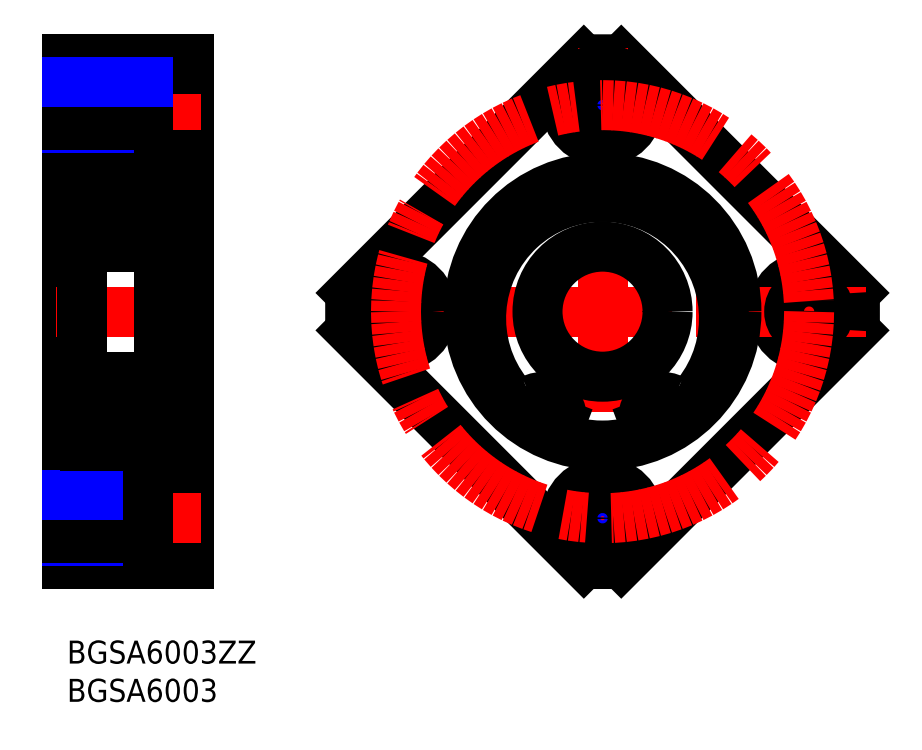
<metadata>
{"format":"dxf","ext":"dxf","renderer":"ezdxf+matplotlib","layout":"modelspace","background":"white","min_lineweight":24,"dpi":150}
</metadata>
<code>
0
SECTION
2
ENTITIES
0
INSERT
8
MSM_CONTINUOUS
2
*U4
10
0
20
0
30
0
0
INSERT
8
MSM_CONTINUOUS
2
*U5
10
0
20
0
30
0
0
LINE
8
MSM_CONTINUOUS
10
0
20
10
30
0
11
0
21
76
31
0
0
LINE
8
MSM_CONTINUOUS
10
16
20
76
30
0
11
16
21
10
31
0
0
LINE
8
MSM_CONTINUOUS
10
0
20
10
30
0
11
16
21
10
31
0
0
LINE
8
MSM_CONTINUOUS
10
16
20
20.75
30
0
11
10.6
21
20.75
31
0
0
LINE
8
MSM_CONTINUOUS
10
16
20
11.25
30
0
11
10.6
21
11.25
31
0
0
LINE
8
MSM_CENTER
10
17.5
20
16
30
0
11
-1.5
21
16
31
0
0
LINE
8
MSM_NARROW
10
10.6
20
13
30
0
11
0
21
13
31
0
0
LINE
8
MSM_CONTINUOUS
10
10.6
20
13.4
30
0
11
0
21
13.4
31
0
0
LINE
8
MSM_CONTINUOUS
10
10.6
20
18.6
30
0
11
0
21
18.6
31
0
0
LINE
8
MSM_NARROW
10
10.6
20
19
30
0
11
0
21
19
31
0
0
LINE
8
MSM_CONTINUOUS
10
10.6
20
20.75
30
0
11
10.6
21
11.25
31
0
0
LINE
8
MSM_CONTINUOUS
10
16
20
25.5
30
0
11
13.75
21
25.5
31
0
0
LINE
8
MSM_CENTER
10
-1.5
20
43
30
0
11
17.5
21
43
31
0
0
LINE
8
MSM_CONTINUOUS
10
2
20
27.5
30
0
11
0
21
27.5
31
0
0
LINE
8
MSM_CONTINUOUS
10
10.6
20
74.75
30
0
11
10.6
21
65.25
31
0
0
LINE
8
MSM_CONTINUOUS
10
16
20
65.25
30
0
11
10.6
21
65.25
31
0
0
LINE
8
MSM_CENTER
10
17.5
20
70
30
0
11
-1.5
21
70
31
0
0
LINE
8
MSM_CONTINUOUS
10
2
20
58.5
30
0
11
0
21
58.5
31
0
0
LINE
8
MSM_NARROW
10
10.6
20
67
30
0
11
0
21
67
31
0
0
LINE
8
MSM_CONTINUOUS
10
10.6
20
67.4
30
0
11
0
21
67.4
31
0
0
LINE
8
MSM_CONTINUOUS
10
16
20
60.5
30
0
11
13.75
21
60.5
31
0
0
LINE
8
MSM_CONTINUOUS
10
0
20
76
30
0
11
16
21
76
31
0
0
LINE
8
MSM_CONTINUOUS
10
16
20
74.75
30
0
11
10.6
21
74.75
31
0
0
LINE
8
MSM_CONTINUOUS
10
10.6
20
72.6
30
0
11
0
21
72.6
31
0
0
LINE
8
MSM_NARROW
10
10.6
20
73
30
0
11
0
21
73
31
0
0
LINE
8
MSM_CONTINUOUS
10
102.9
20
45.45
30
0
11
72.45
21
75.91
31
0
0
LINE
8
MSM_CONTINUOUS
10
37.09
20
45.45
30
0
11
67.55
21
75.91
31
0
0
LINE
8
MSM_CENTER
10
70
20
77.5
30
0
11
70
21
8.5
31
0
0
CIRCLE
8
MSM_NARROW
10
97
20
43
30
0
40
3
0
LINE
8
MSM_CONTINUOUS
10
102.9
20
40.55
30
0
11
72.45
21
10.09
31
0
0
CIRCLE
8
MSM_CONTINUOUS
10
97
20
43
30
0
40
4.75
0
LINE
8
MSM_CENTER
10
104.5
20
43
30
0
11
35.5
21
43
31
0
0
LINE
8
MSM_CONTINUOUS
10
37.09
20
40.55
30
0
11
67.55
21
10.09
31
0
0
CIRCLE
8
MSM_NARROW
10
43
20
43
30
0
40
3
0
CIRCLE
8
MSM_CONTINUOUS
10
43
20
43
30
0
40
2.6
0
CIRCLE
8
MSM_CONTINUOUS
10
43
20
43
30
0
40
4.75
0
ARC
8
MSM_CONTINUOUS
10
70
20
43
30
0
40
33
50
175.7
51
184.3
0
CIRCLE
8
MSM_NARROW
10
70
20
16
30
0
40
3
0
CIRCLE
8
MSM_CONTINUOUS
10
70
20
16
30
0
40
2.6
0
CIRCLE
8
MSM_CONTINUOUS
10
70
20
16
30
0
40
4.75
0
ARC
8
MSM_CONTINUOUS
10
70
20
43
30
0
40
33
50
265.7
51
274.3
0
CIRCLE
8
MSM_CONTINUOUS
10
97
20
43
30
0
40
2.6
0
ARC
8
MSM_CONTINUOUS
10
70
20
43
30
0
40
33
50
355.7
51
4.251
0
CIRCLE
8
MSM_NARROW
10
70
20
70
30
0
40
3
0
CIRCLE
8
MSM_CONTINUOUS
10
70
20
70
30
0
40
4.75
0
CIRCLE
8
MSM_CONTINUOUS
10
70
20
70
30
0
40
2.6
0
ARC
8
MSM_CONTINUOUS
10
70
20
43
30
0
40
33
50
85.75
51
94.25
0
CIRCLE
8
MSM_CONTINUOUS
10
7
20
30
30
0
40
2.778
0
LINE
8
MSM_CONTINUOUS
10
2.433
20
29.12
30
0
11
2.433
21
31.9
31
0
0
LINE
8
MSM_CONTINUOUS
10
2.633
20
29.2
30
0
11
2.633
21
31.9
31
0
0
LINE
8
MSM_CONTINUOUS
10
11.37
20
29.2
30
0
11
11.37
21
31.9
31
0
0
LINE
8
MSM_CONTINUOUS
10
11.57
20
29.12
30
0
11
11.57
21
31.9
31
0
0
LINE
8
MSM_CONTINUOUS
10
2
20
60.2
30
0
11
2
21
25.8
31
0
0
LINE
8
MSM_CONTINUOUS
10
10.5
20
28.3
30
0
11
9.197
21
28.3
31
0
0
LINE
8
MSM_CONTINUOUS
10
3.503
20
28.3
30
0
11
4.803
21
28.3
31
0
0
LINE
8
MSM_CONTINUOUS
10
2.1
20
27.6
30
0
11
2.56
21
27.6
31
0
0
LINE
8
MSM_CONTINUOUS
10
3.183
20
28.37
30
0
11
2.433
21
29.12
31
0
0
ARC
8
MSM_CONTINUOUS
10
2.1
20
27.5
30
0
40
0.1
50
90
51
180
0
ARC
8
MSM_CONTINUOUS
10
3.503
20
28.2
30
0
40
0.1
50
90
51
175
0
LINE
8
MSM_CONTINUOUS
10
3.338
20
27.47
30
0
11
3.403
21
28.21
31
0
0
ARC
8
MSM_CONTINUOUS
10
3.04
20
27.49
30
0
40
0.1
50
220
51
357.2
0
LINE
8
MSM_CONTINUOUS
10
3.14
20
27.49
30
0
11
3.183
21
28.37
31
0
0
LINE
8
MSM_CONTINUOUS
10
2.713
20
27.73
30
0
11
2.963
21
27.43
31
0
0
ARC
8
MSM_CONTINUOUS
10
2.713
20
27.73
30
0
40
0.2
50
129.9
51
220
0
LINE
8
MSM_CONTINUOUS
10
2.738
20
28.01
30
0
11
2.585
21
27.88
31
0
0
LINE
8
MSM_CONTINUOUS
10
2.56
20
27.6
30
0
11
2.81
21
27.3
31
0
0
ARC
8
MSM_CONTINUOUS
10
3.039
20
27.5
30
0
40
0.3
50
220
51
355
0
LINE
8
MSM_CONTINUOUS
10
3.383
20
28.45
30
0
11
2.633
21
29.2
31
0
0
LINE
8
MSM_CONTINUOUS
10
3.383
20
27.98
30
0
11
3.383
21
28.45
31
0
0
LINE
8
MSM_CONTINUOUS
10
2.866
20
27.86
30
0
11
2.713
21
27.73
31
0
0
LINE
8
MSM_CONTINUOUS
10
2.738
20
28.01
30
0
11
2.866
21
27.86
31
0
0
LINE
8
MSM_CONTINUOUS
10
4.8
20
25.5
30
0
11
4.8
21
25.5
31
0
0
LINE
8
MSM_CONTINUOUS
10
7
20
25.5
30
0
11
7
21
25.5
31
0
0
LINE
8
MSM_CONTINUOUS
10
11.9
20
27.6
30
0
11
11.44
21
27.6
31
0
0
LINE
8
MSM_CONTINUOUS
10
10.62
20
28.45
30
0
11
11.37
21
29.2
31
0
0
ARC
8
MSM_CONTINUOUS
10
10.96
20
27.5
30
0
40
0.3
50
185
51
320
0
LINE
8
MSM_CONTINUOUS
10
10.62
20
27.98
30
0
11
10.62
21
28.45
31
0
0
LINE
8
MSM_CONTINUOUS
10
10.66
20
27.47
30
0
11
10.6
21
28.21
31
0
0
ARC
8
MSM_CONTINUOUS
10
10.5
20
28.2
30
0
40
0.1
50
4.997
51
90
0
LINE
8
MSM_CONTINUOUS
10
11.26
20
28.01
30
0
11
11.13
21
27.86
31
0
0
LINE
8
MSM_CONTINUOUS
10
11.13
20
27.86
30
0
11
11.29
21
27.73
31
0
0
LINE
8
MSM_CONTINUOUS
10
10.82
20
28.37
30
0
11
11.57
21
29.12
31
0
0
LINE
8
MSM_CONTINUOUS
10
11.44
20
27.6
30
0
11
11.19
21
27.3
31
0
0
LINE
8
MSM_CONTINUOUS
10
11.26
20
28.01
30
0
11
11.42
21
27.88
31
0
0
ARC
8
MSM_CONTINUOUS
10
11.29
20
27.73
30
0
40
0.2
50
320
51
50.08
0
LINE
8
MSM_CONTINUOUS
10
11.29
20
27.73
30
0
11
11.04
21
27.43
31
0
0
LINE
8
MSM_CONTINUOUS
10
10.86
20
27.49
30
0
11
10.82
21
28.37
31
0
0
ARC
8
MSM_CONTINUOUS
10
10.96
20
27.49
30
0
40
0.1
50
182.8
51
320
0
ARC
8
MSM_CONTINUOUS
10
11.9
20
27.5
30
0
40
0.1
50
0
51
90
0
LINE
8
MSM_CONTINUOUS
10
2.3
20
34.5
30
0
11
11.7
21
34.5
31
0
0
LINE
8
MSM_CONTINUOUS
10
10.36
20
31.7
30
0
11
9.197
21
31.7
31
0
0
LINE
8
MSM_CONTINUOUS
10
2.3
20
51.5
30
0
11
11.7
21
51.5
31
0
0
ARC
8
MSM_CONTINUOUS
10
3.638
20
31.9
30
0
40
0.2
50
200
51
270
0
ARC
8
MSM_CONTINUOUS
10
2.994
20
32.5
30
0
40
0.2
50
20.01
51
90
0
ARC
8
MSM_CONTINUOUS
10
2.929
20
32.5
30
0
40
0.2
50
90
51
140
0
LINE
8
MSM_CONTINUOUS
10
2.2
20
32.3
30
0
11
2.5
21
32.3
31
0
0
ARC
8
MSM_CONTINUOUS
10
2.633
20
31.9
30
0
40
0.2
50
90
51
180
0
ARC
8
MSM_CONTINUOUS
10
2.2
20
32.5
30
0
40
0.2
50
180
51
270
0
LINE
8
MSM_CONTINUOUS
10
3.182
20
32.57
30
0
11
3.45
21
31.83
31
0
0
LINE
8
MSM_CONTINUOUS
10
2.5
20
32.3
30
0
11
2.776
21
32.63
31
0
0
LINE
8
MSM_CONTINUOUS
10
2.633
20
32.1
30
0
11
3.083
21
32.1
31
0
0
LINE
8
MSM_CONTINUOUS
10
3.083
20
32.1
30
0
11
3.083
21
31.9
31
0
0
LINE
8
MSM_CONTINUOUS
10
3.083
20
31.9
30
0
11
2.633
21
31.9
31
0
0
LINE
8
MSM_CONTINUOUS
10
2.929
20
32.7
30
0
11
2.994
21
32.7
31
0
0
LINE
8
MSM_CONTINUOUS
10
3.638
20
31.7
30
0
11
4.803
21
31.7
31
0
0
LINE
8
MSM_CONTINUOUS
10
11.8
20
32.3
30
0
11
11.5
21
32.3
31
0
0
ARC
8
MSM_CONTINUOUS
10
11.07
20
32.5
30
0
40
0.2
50
39.99
51
90
0
ARC
8
MSM_CONTINUOUS
10
11.01
20
32.5
30
0
40
0.2
50
90
51
160
0
LINE
8
MSM_CONTINUOUS
10
10.82
20
32.57
30
0
11
10.55
21
31.83
31
0
0
ARC
8
MSM_CONTINUOUS
10
10.36
20
31.9
30
0
40
0.2
50
270
51
340
0
LINE
8
MSM_CONTINUOUS
10
10.92
20
31.9
30
0
11
11.37
21
31.9
31
0
0
LINE
8
MSM_CONTINUOUS
10
10.92
20
32.1
30
0
11
10.92
21
31.9
31
0
0
LINE
8
MSM_CONTINUOUS
10
11.37
20
32.1
30
0
11
10.92
21
32.1
31
0
0
ARC
8
MSM_CONTINUOUS
10
11.37
20
31.9
30
0
40
0.2
50
0
51
90
0
LINE
8
MSM_CONTINUOUS
10
11.5
20
32.3
30
0
11
11.22
21
32.63
31
0
0
LINE
8
MSM_CONTINUOUS
10
11.07
20
32.7
30
0
11
11.01
21
32.7
31
0
0
ARC
8
MSM_CONTINUOUS
10
11.8
20
32.5
30
0
40
0.2
50
270
51
0
0
CIRCLE
8
MSM_CONTINUOUS
10
7
20
56
30
0
40
2.778
0
LINE
8
MSM_CONTINUOUS
10
10.36
20
54.3
30
0
11
9.197
21
54.3
31
0
0
LINE
8
MSM_CONTINUOUS
10
10.5
20
57.7
30
0
11
9.197
21
57.7
31
0
0
ARC
8
MSM_CONTINUOUS
10
3.039
20
58.5
30
0
40
0.3
50
4.997
51
140
0
ARC
8
MSM_CONTINUOUS
10
3.638
20
54.1
30
0
40
0.2
50
90
51
160
0
LINE
8
MSM_CONTINUOUS
10
3.503
20
57.7
30
0
11
4.803
21
57.7
31
0
0
LINE
8
MSM_CONTINUOUS
10
2.633
20
56.8
30
0
11
2.633
21
54.1
31
0
0
LINE
8
MSM_CONTINUOUS
10
2.433
20
56.88
30
0
11
2.433
21
54.1
31
0
0
ARC
8
MSM_CONTINUOUS
10
2.633
20
54.1
30
0
40
0.2
50
180
51
270
0
LINE
8
MSM_CONTINUOUS
10
2.2
20
53.7
30
0
11
2.5
21
53.7
31
0
0
ARC
8
MSM_CONTINUOUS
10
2.2
20
53.5
30
0
40
0.2
50
90
51
180
0
LINE
8
MSM_CONTINUOUS
10
3.083
20
54.1
30
0
11
2.633
21
54.1
31
0
0
LINE
8
MSM_CONTINUOUS
10
3.083
20
53.9
30
0
11
3.083
21
54.1
31
0
0
LINE
8
MSM_CONTINUOUS
10
2.633
20
53.9
30
0
11
3.083
21
53.9
31
0
0
LINE
8
MSM_CONTINUOUS
10
2.5
20
53.7
30
0
11
2.776
21
53.37
31
0
0
ARC
8
MSM_CONTINUOUS
10
2.929
20
53.5
30
0
40
0.2
50
220
51
270
0
LINE
8
MSM_CONTINUOUS
10
2.929
20
53.3
30
0
11
2.994
21
53.3
31
0
0
ARC
8
MSM_CONTINUOUS
10
2.994
20
53.5
30
0
40
0.2
50
270
51
340
0
LINE
8
MSM_CONTINUOUS
10
3.182
20
53.43
30
0
11
3.45
21
54.17
31
0
0
LINE
8
MSM_CONTINUOUS
10
3.183
20
57.63
30
0
11
2.433
21
56.88
31
0
0
LINE
8
MSM_CONTINUOUS
10
2.1
20
58.4
30
0
11
2.56
21
58.4
31
0
0
ARC
8
MSM_CONTINUOUS
10
2.1
20
58.5
30
0
40
0.1
50
180
51
270
0
LINE
8
MSM_CONTINUOUS
10
2.738
20
57.99
30
0
11
2.866
21
58.14
31
0
0
LINE
8
MSM_CONTINUOUS
10
2.866
20
58.14
30
0
11
2.713
21
58.27
31
0
0
LINE
8
MSM_CONTINUOUS
10
3.383
20
58.02
30
0
11
3.383
21
57.55
31
0
0
LINE
8
MSM_CONTINUOUS
10
3.383
20
57.55
30
0
11
2.633
21
56.8
31
0
0
LINE
8
MSM_CONTINUOUS
10
2.56
20
58.4
30
0
11
2.81
21
58.7
31
0
0
LINE
8
MSM_CONTINUOUS
10
2.738
20
57.99
30
0
11
2.585
21
58.12
31
0
0
ARC
8
MSM_CONTINUOUS
10
2.713
20
58.27
30
0
40
0.2
50
140
51
230.1
0
LINE
8
MSM_CONTINUOUS
10
2.713
20
58.27
30
0
11
2.963
21
58.57
31
0
0
LINE
8
MSM_CONTINUOUS
10
3.14
20
58.51
30
0
11
3.183
21
57.63
31
0
0
ARC
8
MSM_CONTINUOUS
10
3.04
20
58.51
30
0
40
0.1
50
2.82
51
140
0
LINE
8
MSM_CONTINUOUS
10
3.338
20
58.53
30
0
11
3.403
21
57.79
31
0
0
ARC
8
MSM_CONTINUOUS
10
3.503
20
57.8
30
0
40
0.1
50
185
51
270
0
LINE
8
MSM_CONTINUOUS
10
3.638
20
54.3
30
0
11
4.803
21
54.3
31
0
0
ARC
8
MSM_CONTINUOUS
10
10.96
20
58.5
30
0
40
0.3
50
40
51
175
0
LINE
8
MSM_CONTINUOUS
10
11.8
20
53.7
30
0
11
11.5
21
53.7
31
0
0
LINE
8
MSM_CONTINUOUS
10
11.9
20
58.4
30
0
11
11.44
21
58.4
31
0
0
LINE
8
MSM_CONTINUOUS
10
11.57
20
56.88
30
0
11
11.57
21
54.1
31
0
0
LINE
8
MSM_CONTINUOUS
10
11.37
20
56.8
30
0
11
11.37
21
54.1
31
0
0
LINE
8
MSM_CONTINUOUS
10
10.82
20
53.43
30
0
11
10.55
21
54.17
31
0
0
ARC
8
MSM_CONTINUOUS
10
10.36
20
54.1
30
0
40
0.2
50
20.01
51
90
0
ARC
8
MSM_CONTINUOUS
10
11.01
20
53.5
30
0
40
0.2
50
200
51
270
0
LINE
8
MSM_CONTINUOUS
10
11.07
20
53.3
30
0
11
11.01
21
53.3
31
0
0
ARC
8
MSM_CONTINUOUS
10
11.07
20
53.5
30
0
40
0.2
50
270
51
320
0
LINE
8
MSM_CONTINUOUS
10
11.5
20
53.7
30
0
11
11.22
21
53.37
31
0
0
ARC
8
MSM_CONTINUOUS
10
11.37
20
54.1
30
0
40
0.2
50
270
51
0
0
LINE
8
MSM_CONTINUOUS
10
11.37
20
53.9
30
0
11
10.92
21
53.9
31
0
0
LINE
8
MSM_CONTINUOUS
10
10.92
20
53.9
30
0
11
10.92
21
54.1
31
0
0
LINE
8
MSM_CONTINUOUS
10
10.92
20
54.1
30
0
11
11.37
21
54.1
31
0
0
LINE
8
MSM_CONTINUOUS
10
10.62
20
57.55
30
0
11
11.37
21
56.8
31
0
0
ARC
8
MSM_CONTINUOUS
10
10.5
20
57.8
30
0
40
0.1
50
270
51
355
0
LINE
8
MSM_CONTINUOUS
10
10.66
20
58.53
30
0
11
10.6
21
57.79
31
0
0
LINE
8
MSM_CONTINUOUS
10
10.62
20
58.02
30
0
11
10.62
21
57.55
31
0
0
ARC
8
MSM_CONTINUOUS
10
10.96
20
58.51
30
0
40
0.1
50
40
51
177.2
0
LINE
8
MSM_CONTINUOUS
10
10.86
20
58.51
30
0
11
10.82
21
57.63
31
0
0
LINE
8
MSM_CONTINUOUS
10
11.29
20
58.27
30
0
11
11.04
21
58.57
31
0
0
ARC
8
MSM_CONTINUOUS
10
11.29
20
58.27
30
0
40
0.2
50
309.9
51
40
0
LINE
8
MSM_CONTINUOUS
10
11.26
20
57.99
30
0
11
11.42
21
58.12
31
0
0
LINE
8
MSM_CONTINUOUS
10
11.44
20
58.4
30
0
11
11.19
21
58.7
31
0
0
LINE
8
MSM_CONTINUOUS
10
10.82
20
57.63
30
0
11
11.57
21
56.88
31
0
0
LINE
8
MSM_CONTINUOUS
10
11.13
20
58.14
30
0
11
11.29
21
58.27
31
0
0
LINE
8
MSM_CONTINUOUS
10
11.26
20
57.99
30
0
11
11.13
21
58.14
31
0
0
ARC
8
MSM_CONTINUOUS
10
11.8
20
53.5
30
0
40
0.2
50
0
51
90
0
ARC
8
MSM_CONTINUOUS
10
11.9
20
58.5
30
0
40
0.1
50
270
51
0
0
ARC
8
MSM_CONTINUOUS
10
2.3
20
60.2
30
0
40
0.3
50
90
51
180
0
ARC
8
MSM_CONTINUOUS
10
11.7
20
60.2
30
0
40
0.3
50
0
51
90
0
ARC
8
MSM_CONTINUOUS
10
2.3
20
51.8
30
0
40
0.3
50
180
51
270
0
ARC
8
MSM_CONTINUOUS
10
11.7
20
51.8
30
0
40
0.3
50
270
51
0
0
ARC
8
MSM_CONTINUOUS
10
2.3
20
25.8
30
0
40
0.3
50
180
51
270
0
ARC
8
MSM_CONTINUOUS
10
11.7
20
25.8
30
0
40
0.3
50
270
51
0
0
ARC
8
MSM_CONTINUOUS
10
11.7
20
34.2
30
0
40
0.3
50
0
51
90
0
ARC
8
MSM_CONTINUOUS
10
2.3
20
34.2
30
0
40
0.3
50
90
51
180
0
LINE
8
MSM_CONTINUOUS
10
13.6
20
61.5
30
-0.5
11
13.6
21
26.59
31
-0.5
0
LINE
8
MSM_CONTINUOUS
10
12
20
61.5
30
0
11
12
21
24.5
31
0
0
LINE
8
MSM_CONTINUOUS
10
13.75
20
61.5
30
0
11
13.75
21
24.5
31
0
0
LINE
8
MSM_CONTINUOUS
10
12
20
58
30
0
11
13.6
21
58
31
0
0
LINE
8
MSM_CONTINUOUS
10
12
20
61.5
30
0
11
13.75
21
61.5
31
0
0
LINE
8
MSM_CONTINUOUS
10
12
20
31.83
30
0
11
13.6
21
31.83
31
0
0
LINE
8
MSM_CONTINUOUS
10
12
20
26.59
30
0
11
13.6
21
26.59
31
0
0
LINE
8
MSM_CONTINUOUS
10
12
20
24.5
30
0
11
13.75
21
24.5
31
0
0
CIRCLE
8
MSM_CONTINUOUS
10
70
20
43
30
0
40
8.5
0
ARC
8
MSM_CONTINUOUS
10
70
20
42.12
30
0
40
15.88
50
321.4
51
218.6
0
ARC
8
MSM_CONTINUOUS
10
80.37
20
33.83
30
0
40
2.6
50
242.3
51
321.4
0
ARC
8
MSM_CONTINUOUS
10
77.95
20
29.23
30
0
40
2.6
50
62.3
51
200.6
0
LINE
8
MSM_CONTINUOUS
10
75.56
20
28.21
30
0
11
75.52
21
28.32
31
0
0
ARC
8
MSM_CONTINUOUS
10
77.9
20
29.09
30
0
40
2.5
50
200.6
51
242.9
0
CIRCLE
8
MSM_CONTINUOUS
10
77.95
20
29.23
30
0
40
1.25
0
CIRCLE
8
MSM_CONTINUOUS
10
70
20
43
30
0
40
17.5
0
ARC
8
MSM_CONTINUOUS
10
62.1
20
29.09
30
0
40
2.5
50
297.1
51
339.4
0
LINE
8
MSM_CONTINUOUS
10
64.48
20
28.32
30
0
11
64.44
21
28.21
31
0
0
ARC
8
MSM_CONTINUOUS
10
62.05
20
29.23
30
0
40
2.6
50
339.4
51
117.7
0
ARC
8
MSM_CONTINUOUS
10
59.63
20
33.83
30
0
40
2.6
50
218.6
51
297.7
0
CIRCLE
8
MSM_CONTINUOUS
10
62.05
20
29.23
30
0
40
1.25
0
LINE
8
MSM_CONTINUOUS
10
2.3
20
60.5
30
0
11
12
21
60.5
31
0
0
LINE
8
MSM_CONTINUOUS
10
12
20
25.5
30
0
11
2.3
21
25.5
31
0
0
CIRCLE
8
MSM_CENTER
10
70
20
43
30
0
40
27
0
ENDSEC
0
EOF

</code>
